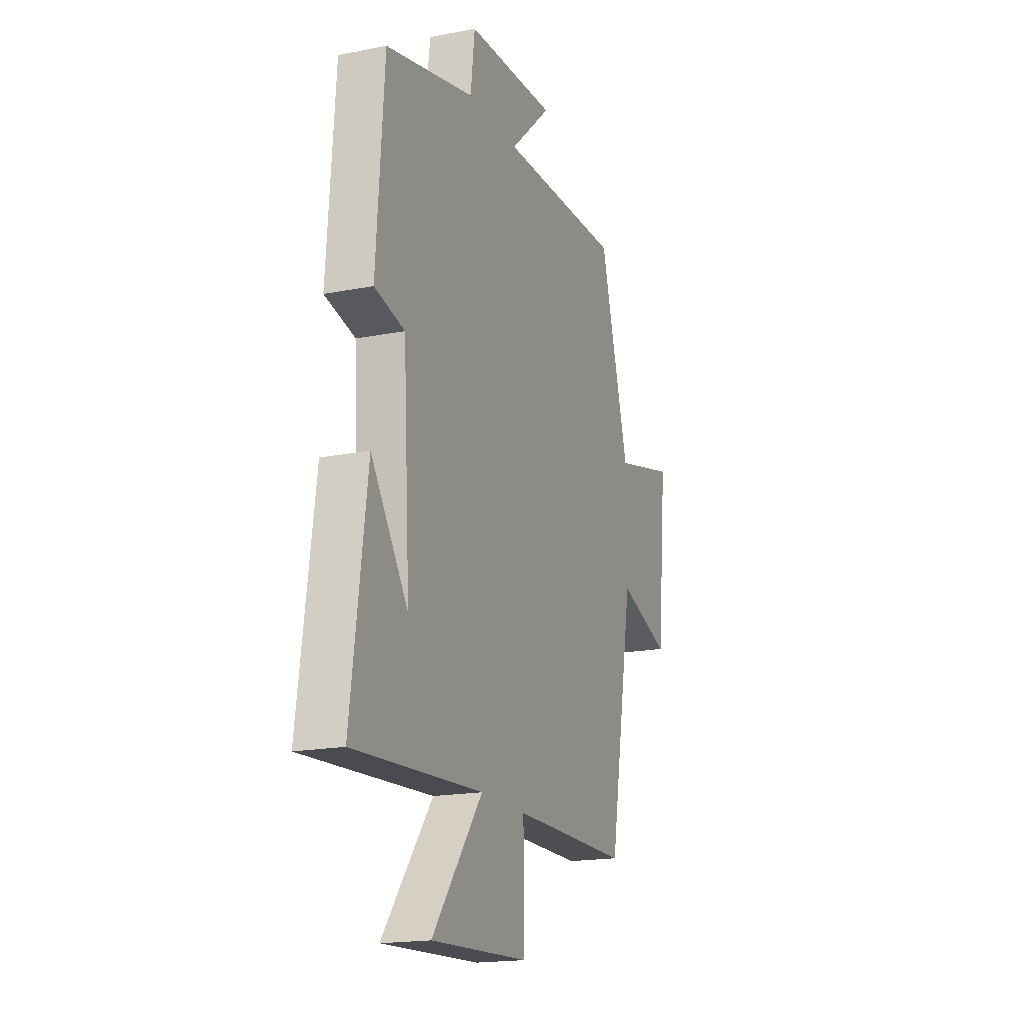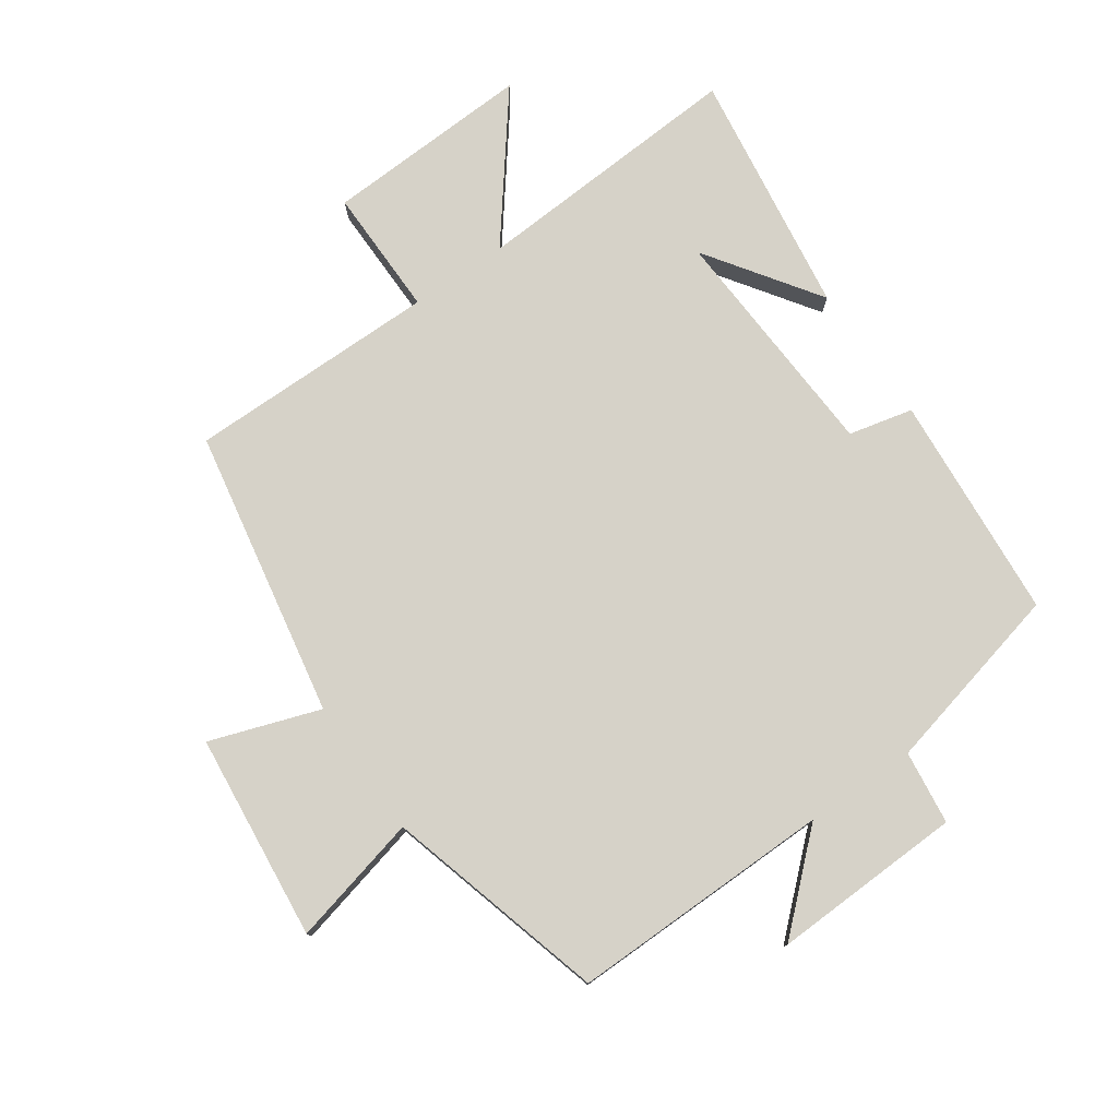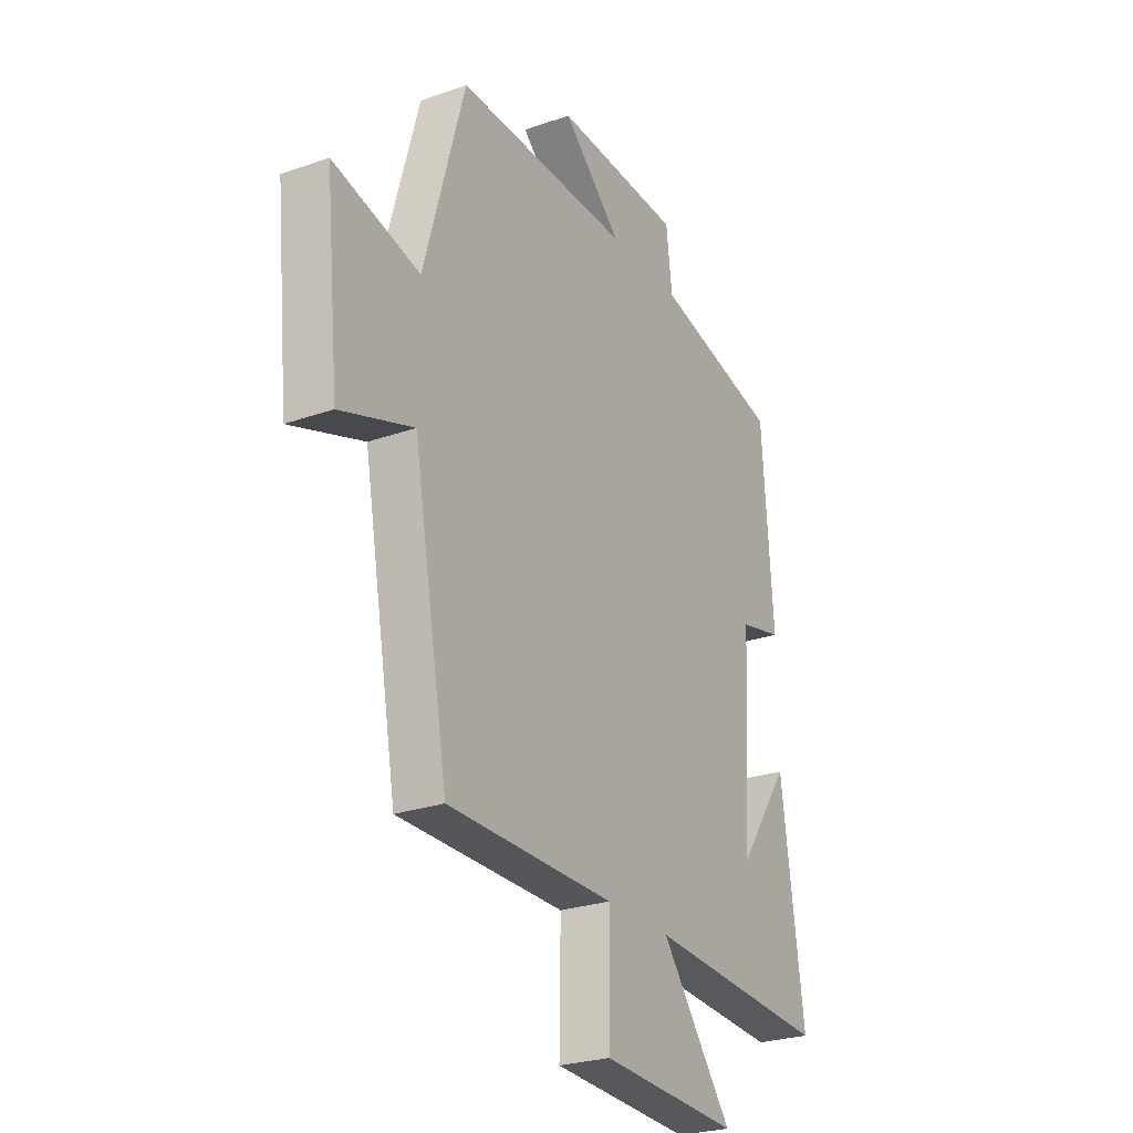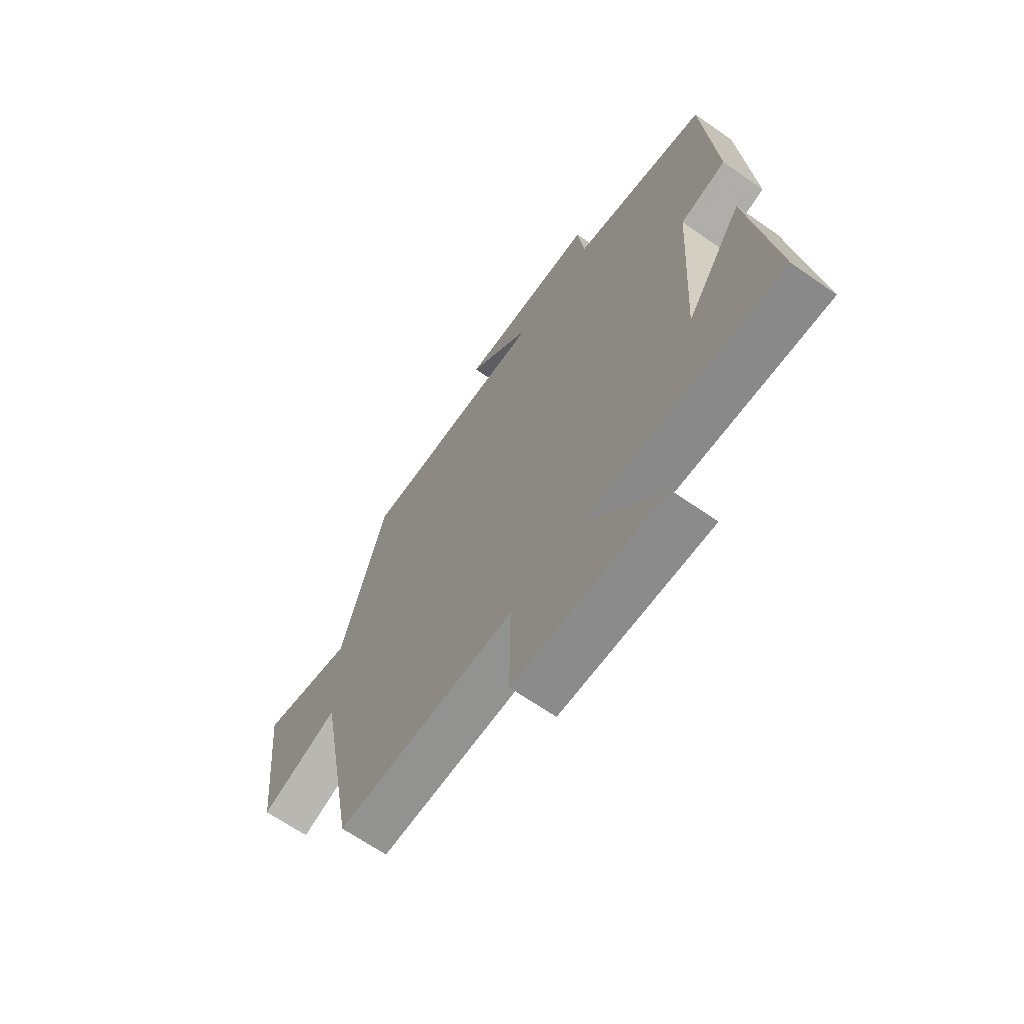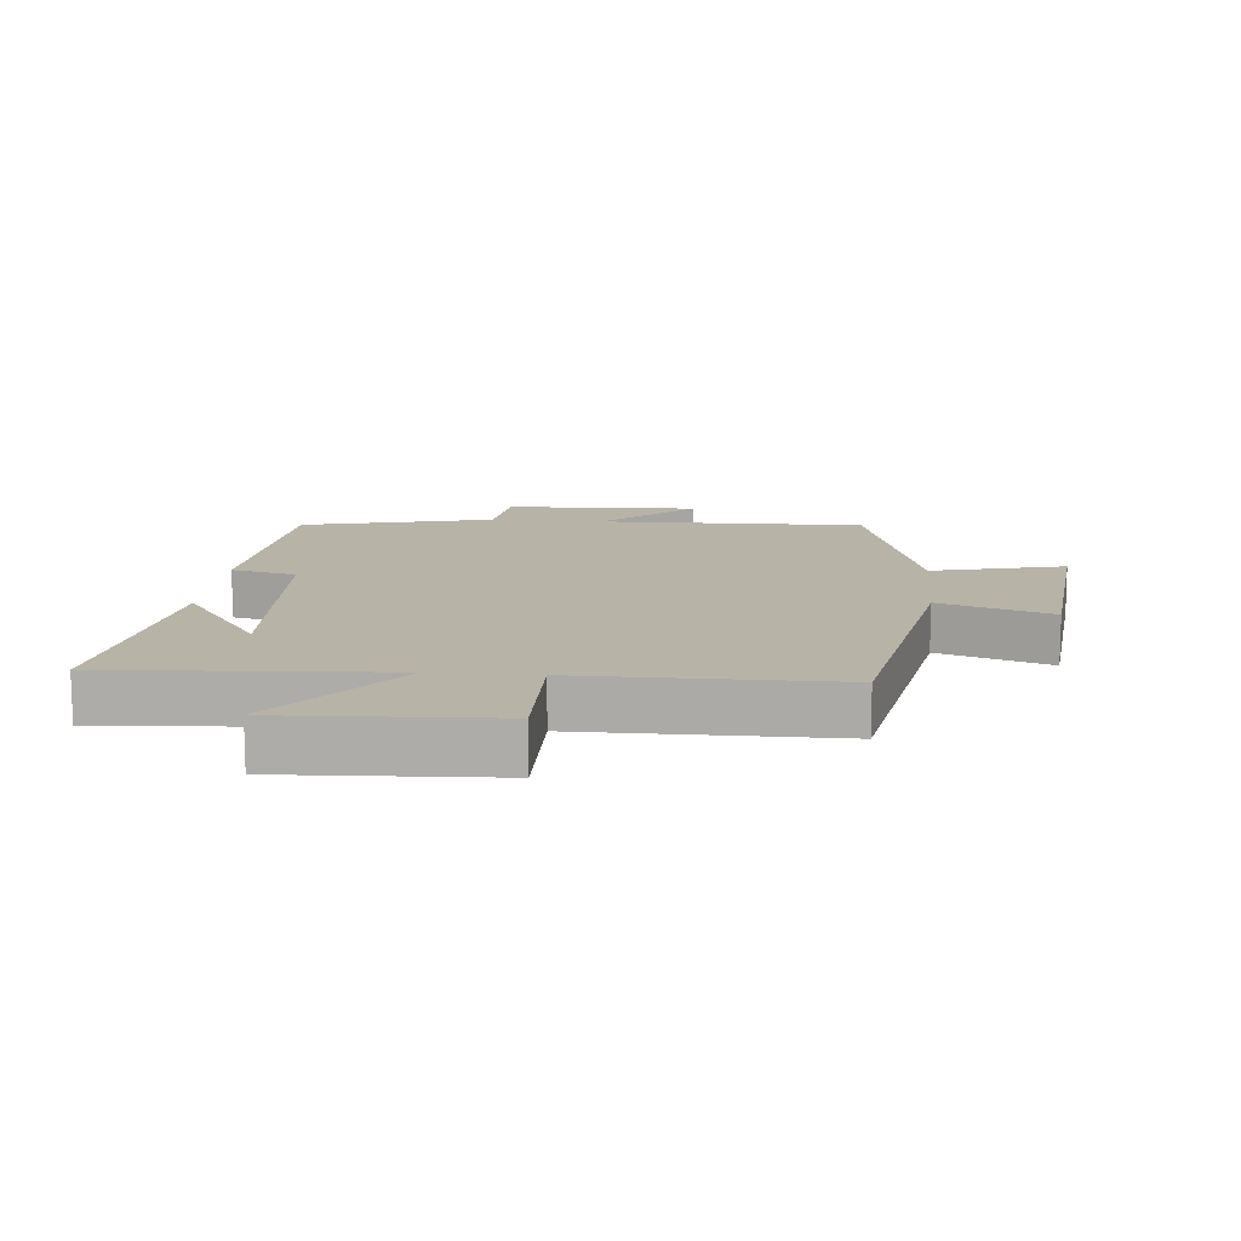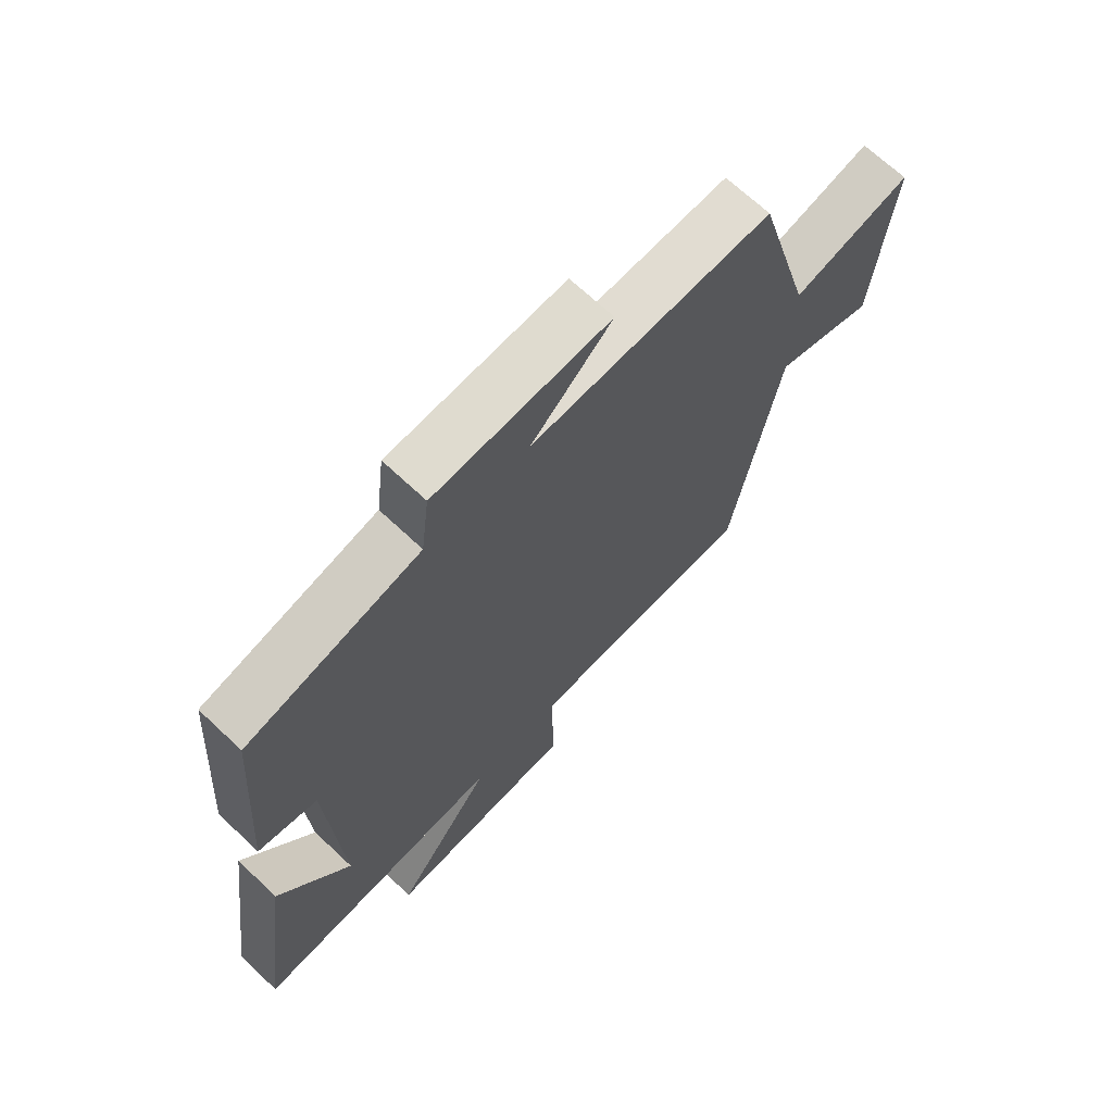
<metadata>
{"format":"obj","ext":"obj","renderer":"f3d","projection":"perspective","resolution":1024,"background":"white","views":[{"elev":-18.0,"azim":111.1,"up":"+Z"},{"elev":77.6,"azim":-34.6,"up":"+Y"},{"elev":-25.9,"azim":-60.6,"up":"+Z"},{"elev":-66.4,"azim":55.0,"up":"+Z"},{"elev":12.9,"azim":-174.7,"up":"+Y"},{"elev":68.2,"azim":133.4,"up":"+Z"}]}
</metadata>
<code>
v -0.419 0.07 -0.499
v -0.5 0.07 -0.05
v -0.671 0.07 -0.108
v -0.703 0.07 0.214
v -0.5 0.07 0.164
v -0.404 0.07 0.507
v 0.006 0.07 0.5
v -0.132 0.07 0.627
v 0.166 0.07 0.615
v 0.18 0.07 0.5
v 0.474 0.07 0.429
v 0.5 0.07 0.076
v 0.4 0.07 0.053
v 0.378 0.07 -0.319
v 0.5 0.07 -0.144
v 0.553 0.07 -0.527
v 0.126 0.07 -0.5
v 0.293 0.07 -0.717
v -0.031 0.07 -0.701
v -0.028 0.07 -0.5
v -0.419 0 -0.499
v -0.5 0 -0.05
v -0.671 0 -0.108
v -0.703 0 0.214
v -0.5 0 0.164
v -0.404 0 0.507
v 0.006 0 0.5
v -0.132 0 0.627
v 0.166 0 0.615
v 0.18 0 0.5
v 0.474 0 0.429
v 0.5 0 0.076
v 0.4 0 0.053
v 0.378 0 -0.319
v 0.5 0 -0.144
v 0.553 0 -0.527
v 0.126 0 -0.5
v 0.293 0 -0.717
v -0.031 0 -0.701
v -0.028 0 -0.5
f 17 18 19 20
f 17 20 1 2
f 16 17 2
f 14 15 16
f 14 16 2
f 13 14 2
f 12 13 2
f 11 12 2
f 10 11 2
f 7 8 9 10
f 7 10 2 3
f 5 6 7
f 5 7 3
f 3 4 5
f 40 39 38 37
f 22 21 40 37
f 22 37 36
f 36 35 34
f 22 36 34
f 22 34 33
f 22 33 32
f 22 32 31
f 22 31 30
f 30 29 28 27
f 23 22 30 27
f 27 26 25
f 23 27 25
f 25 24 23
f 1 21 22 2
f 2 22 23 3
f 3 23 24 4
f 4 24 25 5
f 5 25 26 6
f 6 26 27 7
f 7 27 28 8
f 8 28 29 9
f 9 29 30 10
f 10 30 31 11
f 11 31 32 12
f 12 32 33 13
f 13 33 34 14
f 14 34 35 15
f 15 35 36 16
f 16 36 37 17
f 17 37 38 18
f 18 38 39 19
f 19 39 40 20
f 20 40 21 1

</code>
